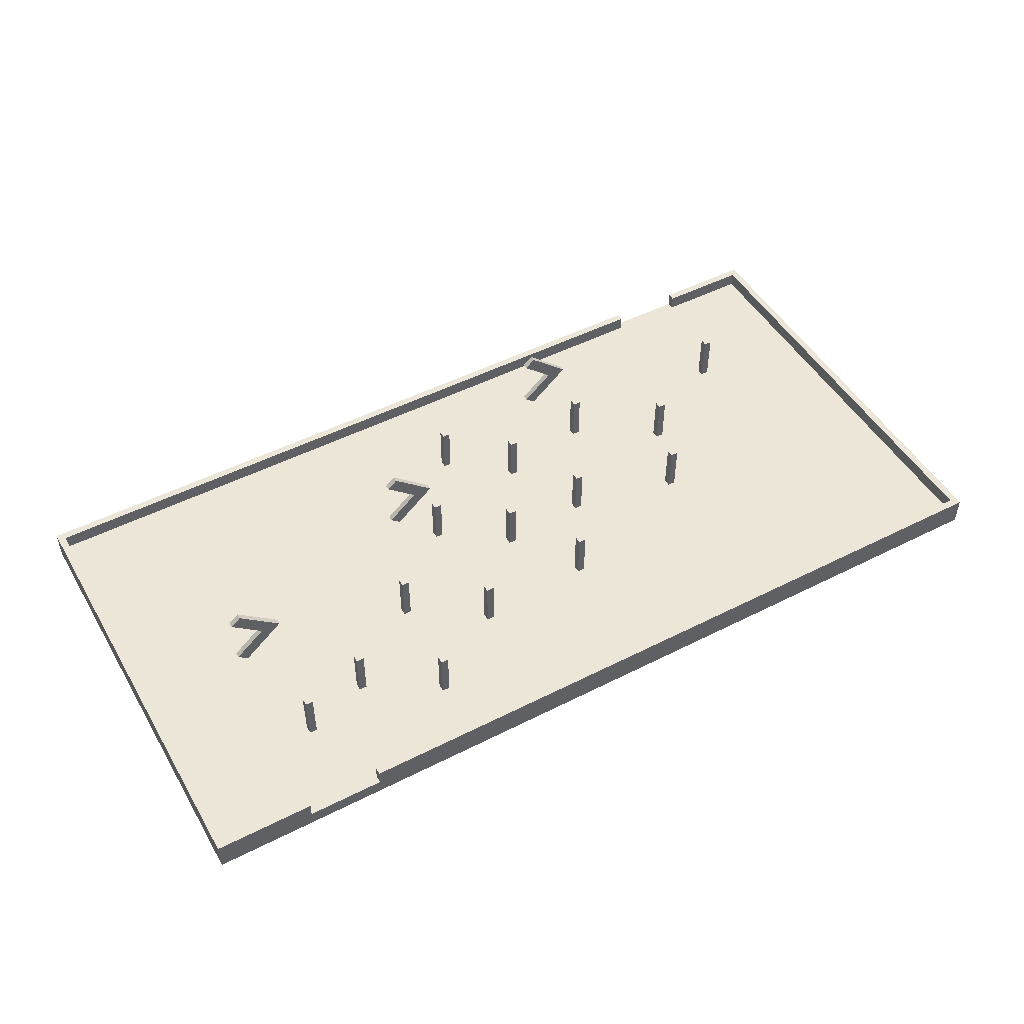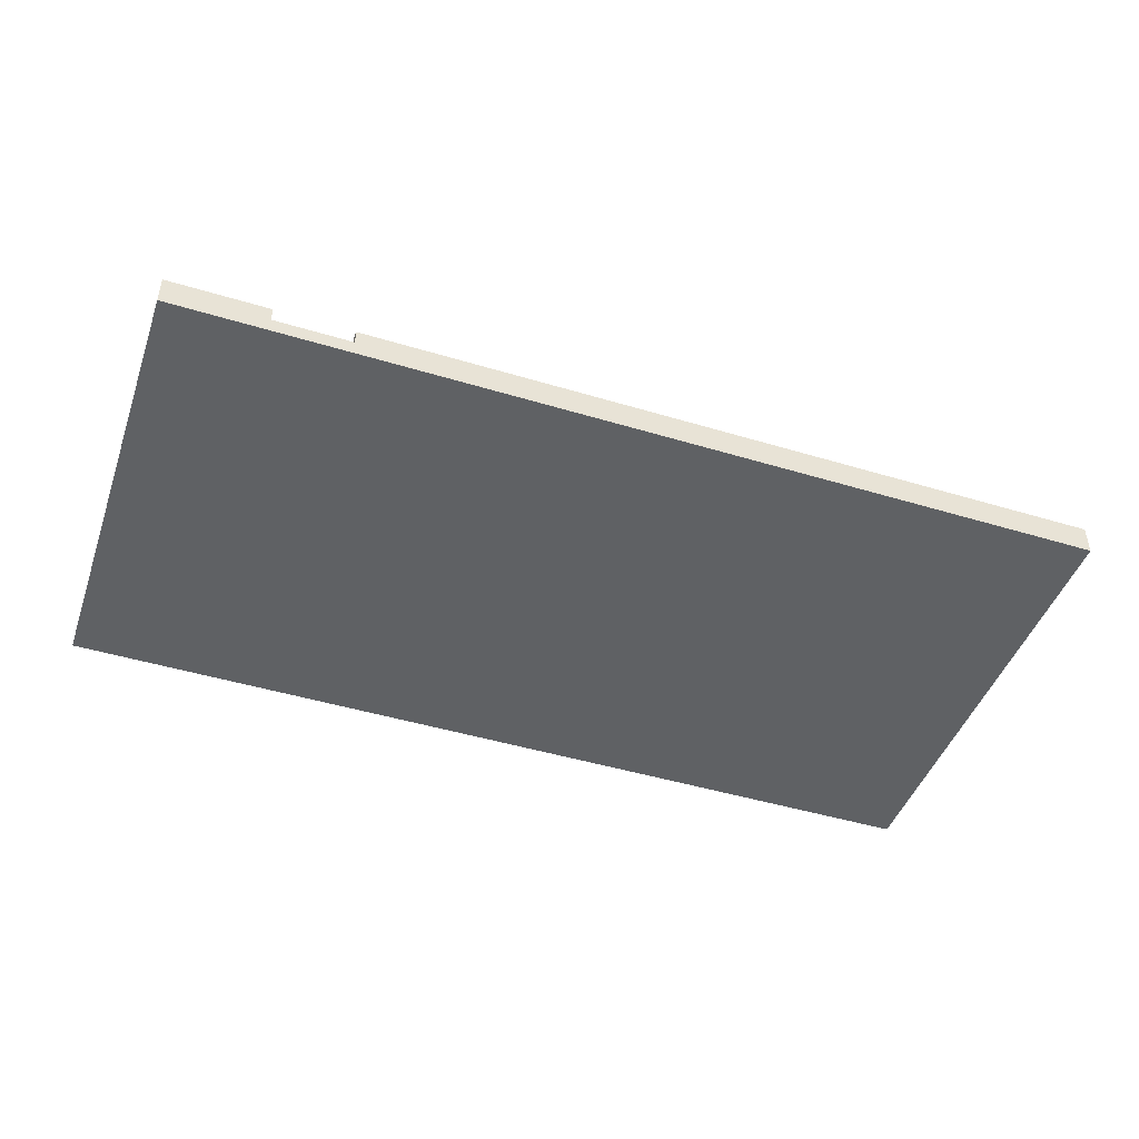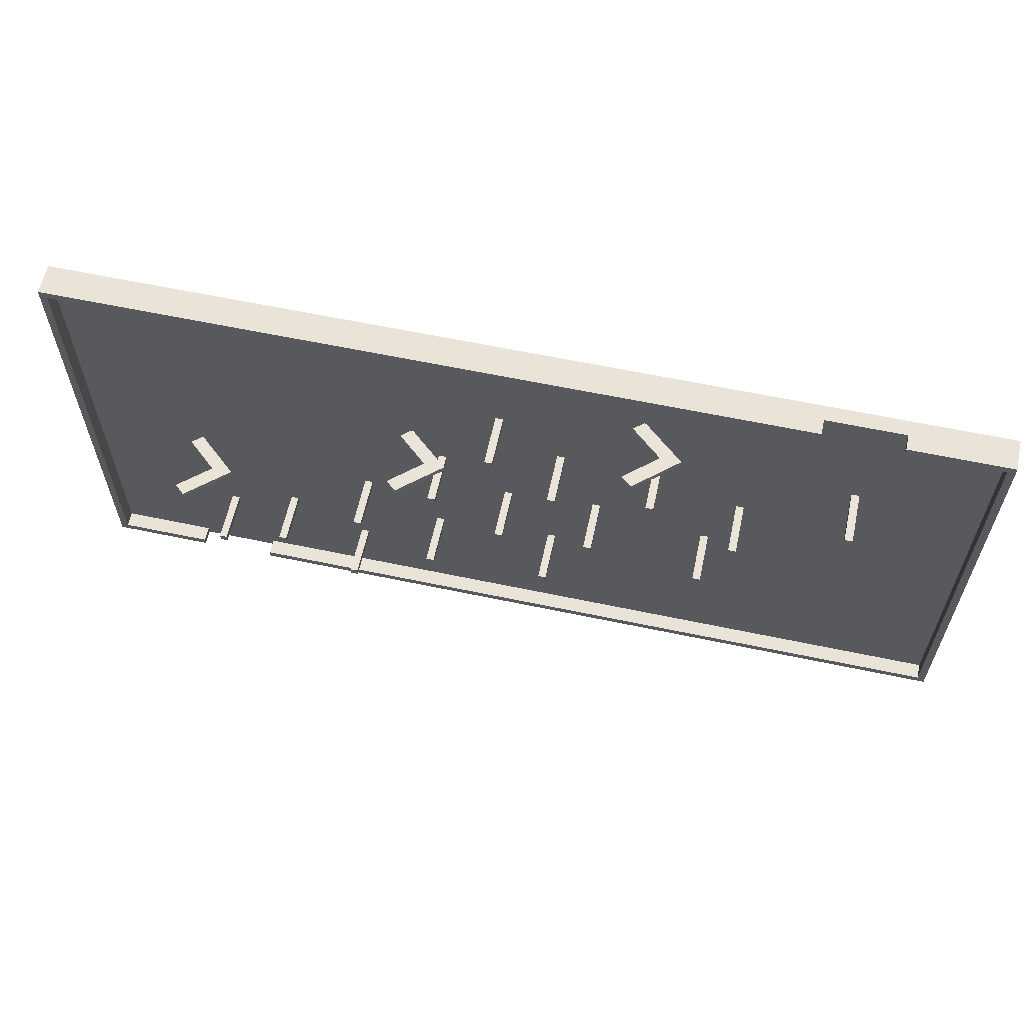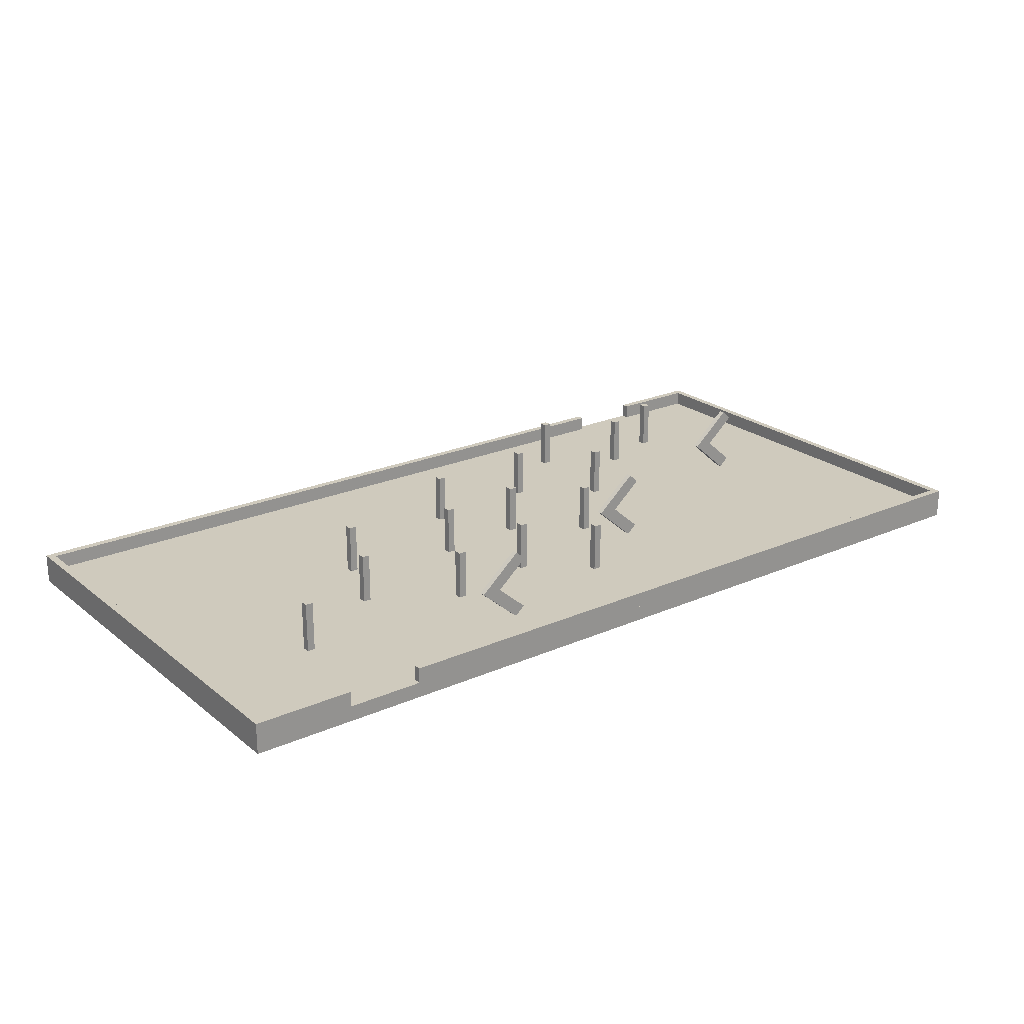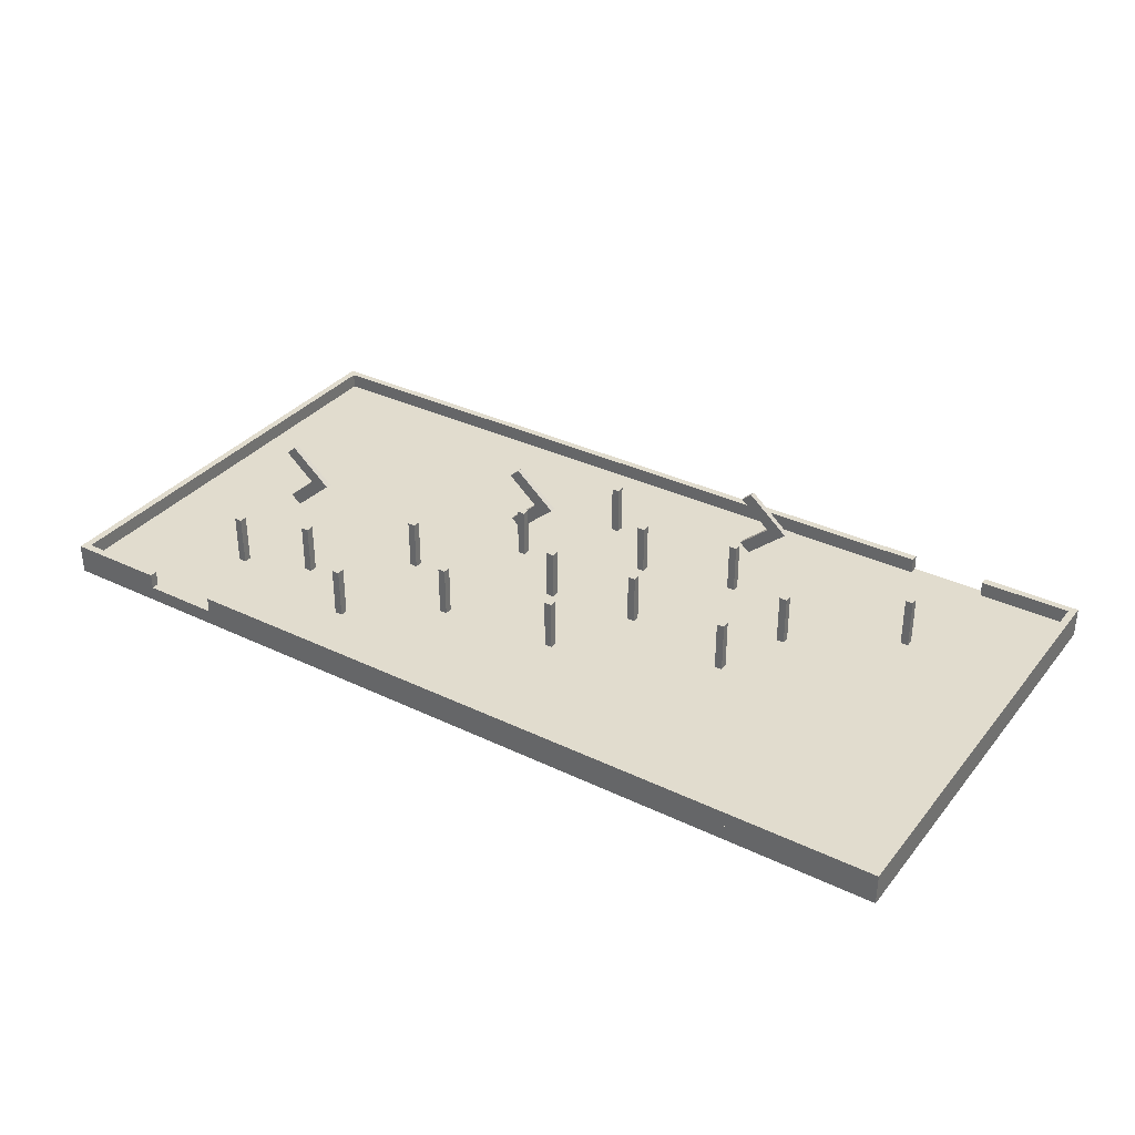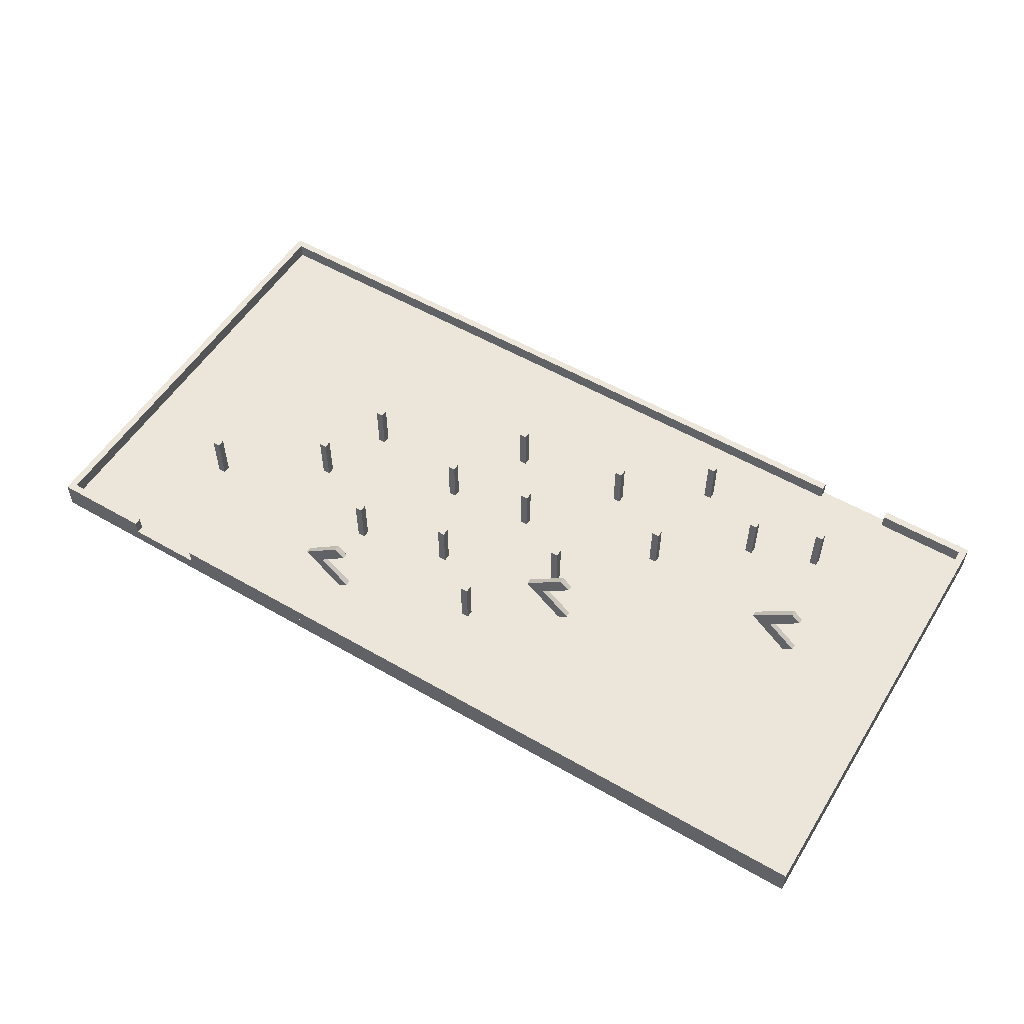
<metadata>
{"format":"obj","ext":"obj","renderer":"f3d","projection":"perspective","resolution":1024,"background":"white","views":[{"elev":49.1,"azim":150.6,"up":"+Y"},{"elev":-46.0,"azim":160.9,"up":"+Y"},{"elev":60.8,"azim":-167.8,"up":"+Z"},{"elev":22.8,"azim":-37.0,"up":"+Y"},{"elev":34.1,"azim":-147.0,"up":"+Y"},{"elev":54.5,"azim":31.5,"up":"+Y"}]}
</metadata>
<code>
g default
v 630 -70 0.002871
v -3570 -70 0.002871
v 630 0 0.002871
v -3570 0 0.002871
v 630 0 2100
v -3570 0 2100
v 630 -70 2100
v -3570 -70 2100
v 630 0 0
v 595 0 0
v 630 70 0
v 595 70 0
v 630 70 2100
v 595 70 2100
v 630 0 2100
v 595 0 2100
v -3535 0 -0
v -3570 0 -0
v -3535 70 -0
v -3570 70 -0
v -3535 70 2100
v -3570 70 2100
v -3535 0 2100
v -3570 0 2100
v 630 0 0
v 175 0 0
v 630 70 0
v 175 70 0
v 630 70 35
v 175 70 35
v 630 0 35
v 175 0 35
v -3115 0 2065
v -3570 0 2065
v -3115 70 2065
v -3570 70 2065
v -3115 70 2100
v -3570 70 2100
v -3115 0 2100
v -3570 0 2100
v -175 0 -0
v -3570 0 -0
v -175 70 -0
v -3570 70 -0
v -175 70 35
v -3570 70 35
v -175 0 35
v -3570 0 35
v 630 0 2065
v -2765 0 2065
v 630 70 2065
v -2765 70 2065
v 630 70 2100
v -2765 70 2100
v 630 0 2100
v -2765 0 2100
v 71.21 -3.425 956.1
v -114.4 157.4 956.1
v 117.6 36.79 956.1
v -68.01 197.7 956.1
v 117.6 36.79 982.4
v -68.01 197.7 982.4
v 71.21 -3.425 982.4
v -114.4 157.4 982.4
v 121 281.2 956.1
v -64.65 120.3 956.1
v 74.56 321.4 956.1
v -111.1 160.5 956.1
v 74.56 321.4 982.4
v -111.1 160.5 982.4
v 121 281.2 982.4
v -64.65 120.3 982.4
v -978.8 -3.425 1376
v -1164 157.4 1376
v -932.4 36.79 1376
v -1118 197.7 1376
v -932.4 36.79 1402
v -1118 197.7 1402
v -978.8 -3.425 1402
v -1164 157.4 1402
v -929 281.2 1376
v -1115 120.3 1376
v -975.4 321.4 1376
v -1161 160.5 1376
v -975.4 321.4 1402
v -1161 160.5 1402
v -929 281.2 1402
v -1115 120.3 1402
v -2029 -3.425 1796
v -2214 157.4 1796
v -1982 36.79 1796
v -2168 197.7 1796
v -1982 36.79 1822
v -2168 197.7 1822
v -2029 -3.425 1822
v -2214 157.4 1822
v -1979 281.2 1796
v -2165 120.3 1796
v -2025 321.4 1796
v -2211 160.5 1796
v -2025 321.4 1822
v -2211 160.5 1822
v -1979 281.2 1822
v -2165 120.3 1822
v -2481 -48.8 1232
v -2516 -48.8 1232
v -2481 231.2 1232
v -2516 231.2 1232
v -2481 231.2 1267
v -2516 231.2 1267
v -2481 -48.8 1267
v -2516 -48.8 1267
v -1828 -48.8 1004
v -1863 -48.8 1004
v -1828 231.2 1004
v -1863 231.2 1004
v -1828 231.2 1039
v -1863 231.2 1039
v -1828 -48.8 1039
v -1863 -48.8 1039
v -2091 -48.8 1473
v -2126 -48.8 1473
v -2091 231.2 1473
v -2126 231.2 1473
v -2091 231.2 1508
v -2126 231.2 1508
v -2091 -48.8 1508
v -2126 -48.8 1508
v -1621 -48.8 630
v -1656 -48.8 630
v -1621 231.2 630
v -1656 231.2 630
v -1621 231.2 665
v -1656 231.2 665
v -1621 -48.8 665
v -1656 -48.8 665
v -1651 -48.8 1379
v -1686 -48.8 1379
v -1651 231.2 1379
v -1686 231.2 1379
v -1651 231.2 1414
v -1686 231.2 1414
v -1651 -48.8 1414
v -1686 -48.8 1414
v -722.6 -48.8 820.4
v -757.6 -48.8 820.4
v -722.6 231.2 820.4
v -757.6 231.2 820.4
v -722.6 231.2 855.4
v -757.6 231.2 855.4
v -722.6 -48.8 855.4
v -757.6 -48.8 855.4
v -1368 -48.8 1608
v -1403 -48.8 1608
v -1368 231.2 1608
v -1403 231.2 1608
v -1368 231.2 1643
v -1403 231.2 1643
v -1368 -48.8 1643
v -1403 -48.8 1643
v -8.115 -48.8 407.8
v -43.11 -48.8 407.8
v -8.115 231.2 407.8
v -43.11 231.2 407.8
v -8.115 231.2 442.8
v -43.11 231.2 442.8
v -8.115 -48.8 442.8
v -43.11 -48.8 442.8
v -1409 -48.8 966.4
v -1444 -48.8 966.4
v -1409 231.2 966.4
v -1444 231.2 966.4
v -1409 231.2 1001
v -1444 231.2 1001
v -1409 -48.8 1001
v -1444 -48.8 1001
v -671.1 -48.8 312.6
v -706.1 -48.8 312.6
v -671.1 231.2 312.6
v -706.1 231.2 312.6
v -671.1 231.2 347.6
v -706.1 231.2 347.6
v -671.1 -48.8 347.6
v -706.1 -48.8 347.6
v -1069 -48.8 585.5
v -1104 -48.8 585.5
v -1069 231.2 585.5
v -1104 231.2 585.5
v -1069 231.2 620.5
v -1104 231.2 620.5
v -1069 -48.8 620.5
v -1104 -48.8 620.5
v -324.7 -48.8 515.7
v -359.7 -48.8 515.7
v -324.7 231.2 515.7
v -359.7 231.2 515.7
v -324.7 231.2 550.7
v -359.7 231.2 550.7
v -324.7 -48.8 550.7
v -359.7 -48.8 550.7
v -1097 -48.8 1189
v -1132 -48.8 1189
v -1097 231.2 1189
v -1132 231.2 1189
v -1097 231.2 1224
v -1132 231.2 1224
v -1097 -48.8 1224
v -1132 -48.8 1224
v -2346 -48.8 902.5
v -2381 -48.8 902.5
v -2346 231.2 902.5
v -2381 231.2 902.5
v -2346 231.2 937.5
v -2381 231.2 937.5
v -2346 -48.8 937.5
v -2381 -48.8 937.5
v -2963 -48.8 1516
v -2998 -48.8 1516
v -2963 231.2 1516
v -2998 231.2 1516
v -2963 231.2 1551
v -2998 231.2 1551
v -2963 -48.8 1551
v -2998 -48.8 1551
g polySurface37
f 1 2 3
f 3 2 4
f 3 4 5
f 5 4 6
f 5 6 7
f 7 6 8
f 7 8 1
f 1 8 2
f 2 8 4
f 4 8 6
f 7 1 5
f 5 1 3
f 9 10 11
f 11 10 12
f 11 12 13
f 13 12 14
f 13 14 15
f 15 14 16
f 15 16 9
f 9 16 10
f 10 16 12
f 12 16 14
f 15 9 13
f 13 9 11
f 17 18 19
f 19 18 20
f 19 20 21
f 21 20 22
f 21 22 23
f 23 22 24
f 23 24 17
f 17 24 18
f 18 24 20
f 20 24 22
f 23 17 21
f 21 17 19
f 25 26 27
f 27 26 28
f 27 28 29
f 29 28 30
f 29 30 31
f 31 30 32
f 31 32 25
f 25 32 26
f 26 32 28
f 28 32 30
f 31 25 29
f 29 25 27
f 33 34 35
f 35 34 36
f 35 36 37
f 37 36 38
f 37 38 39
f 39 38 40
f 39 40 33
f 33 40 34
f 34 40 36
f 36 40 38
f 39 33 37
f 37 33 35
f 41 42 43
f 43 42 44
f 43 44 45
f 45 44 46
f 45 46 47
f 47 46 48
f 47 48 41
f 41 48 42
f 42 48 44
f 44 48 46
f 47 41 45
f 45 41 43
f 49 50 51
f 51 50 52
f 51 52 53
f 53 52 54
f 53 54 55
f 55 54 56
f 55 56 49
f 49 56 50
f 50 56 52
f 52 56 54
f 55 49 53
f 53 49 51
f 57 58 59
f 59 58 60
f 59 60 61
f 61 60 62
f 61 62 63
f 63 62 64
f 63 64 57
f 57 64 58
f 58 64 60
f 60 64 62
f 63 57 61
f 61 57 59
f 65 66 67
f 67 66 68
f 67 68 69
f 69 68 70
f 69 70 71
f 71 70 72
f 71 72 65
f 65 72 66
f 66 72 68
f 68 72 70
f 71 65 69
f 69 65 67
f 73 74 75
f 75 74 76
f 75 76 77
f 77 76 78
f 77 78 79
f 79 78 80
f 79 80 73
f 73 80 74
f 74 80 76
f 76 80 78
f 79 73 77
f 77 73 75
f 81 82 83
f 83 82 84
f 83 84 85
f 85 84 86
f 85 86 87
f 87 86 88
f 87 88 81
f 81 88 82
f 82 88 84
f 84 88 86
f 87 81 85
f 85 81 83
f 89 90 91
f 91 90 92
f 91 92 93
f 93 92 94
f 93 94 95
f 95 94 96
f 95 96 89
f 89 96 90
f 90 96 92
f 92 96 94
f 95 89 93
f 93 89 91
f 97 98 99
f 99 98 100
f 99 100 101
f 101 100 102
f 101 102 103
f 103 102 104
f 103 104 97
f 97 104 98
f 98 104 100
f 100 104 102
f 103 97 101
f 101 97 99
f 105 106 107
f 107 106 108
f 107 108 109
f 109 108 110
f 109 110 111
f 111 110 112
f 111 112 105
f 105 112 106
f 106 112 108
f 108 112 110
f 111 105 109
f 109 105 107
f 113 114 115
f 115 114 116
f 115 116 117
f 117 116 118
f 117 118 119
f 119 118 120
f 119 120 113
f 113 120 114
f 114 120 116
f 116 120 118
f 119 113 117
f 117 113 115
f 121 122 123
f 123 122 124
f 123 124 125
f 125 124 126
f 125 126 127
f 127 126 128
f 127 128 121
f 121 128 122
f 122 128 124
f 124 128 126
f 127 121 125
f 125 121 123
f 129 130 131
f 131 130 132
f 131 132 133
f 133 132 134
f 133 134 135
f 135 134 136
f 135 136 129
f 129 136 130
f 130 136 132
f 132 136 134
f 135 129 133
f 133 129 131
f 137 138 139
f 139 138 140
f 139 140 141
f 141 140 142
f 141 142 143
f 143 142 144
f 143 144 137
f 137 144 138
f 138 144 140
f 140 144 142
f 143 137 141
f 141 137 139
f 145 146 147
f 147 146 148
f 147 148 149
f 149 148 150
f 149 150 151
f 151 150 152
f 151 152 145
f 145 152 146
f 146 152 148
f 148 152 150
f 151 145 149
f 149 145 147
f 153 154 155
f 155 154 156
f 155 156 157
f 157 156 158
f 157 158 159
f 159 158 160
f 159 160 153
f 153 160 154
f 154 160 156
f 156 160 158
f 159 153 157
f 157 153 155
f 161 162 163
f 163 162 164
f 163 164 165
f 165 164 166
f 165 166 167
f 167 166 168
f 167 168 161
f 161 168 162
f 162 168 164
f 164 168 166
f 167 161 165
f 165 161 163
f 169 170 171
f 171 170 172
f 171 172 173
f 173 172 174
f 173 174 175
f 175 174 176
f 175 176 169
f 169 176 170
f 170 176 172
f 172 176 174
f 175 169 173
f 173 169 171
f 177 178 179
f 179 178 180
f 179 180 181
f 181 180 182
f 181 182 183
f 183 182 184
f 183 184 177
f 177 184 178
f 178 184 180
f 180 184 182
f 183 177 181
f 181 177 179
f 185 186 187
f 187 186 188
f 187 188 189
f 189 188 190
f 189 190 191
f 191 190 192
f 191 192 185
f 185 192 186
f 186 192 188
f 188 192 190
f 191 185 189
f 189 185 187
f 193 194 195
f 195 194 196
f 195 196 197
f 197 196 198
f 197 198 199
f 199 198 200
f 199 200 193
f 193 200 194
f 194 200 196
f 196 200 198
f 199 193 197
f 197 193 195
f 201 202 203
f 203 202 204
f 203 204 205
f 205 204 206
f 205 206 207
f 207 206 208
f 207 208 201
f 201 208 202
f 202 208 204
f 204 208 206
f 207 201 205
f 205 201 203
f 209 210 211
f 211 210 212
f 211 212 213
f 213 212 214
f 213 214 215
f 215 214 216
f 215 216 209
f 209 216 210
f 210 216 212
f 212 216 214
f 215 209 213
f 213 209 211
f 217 218 219
f 219 218 220
f 219 220 221
f 221 220 222
f 221 222 223
f 223 222 224
f 223 224 217
f 217 224 218
f 218 224 220
f 220 224 222
f 223 217 221
f 221 217 219

</code>
